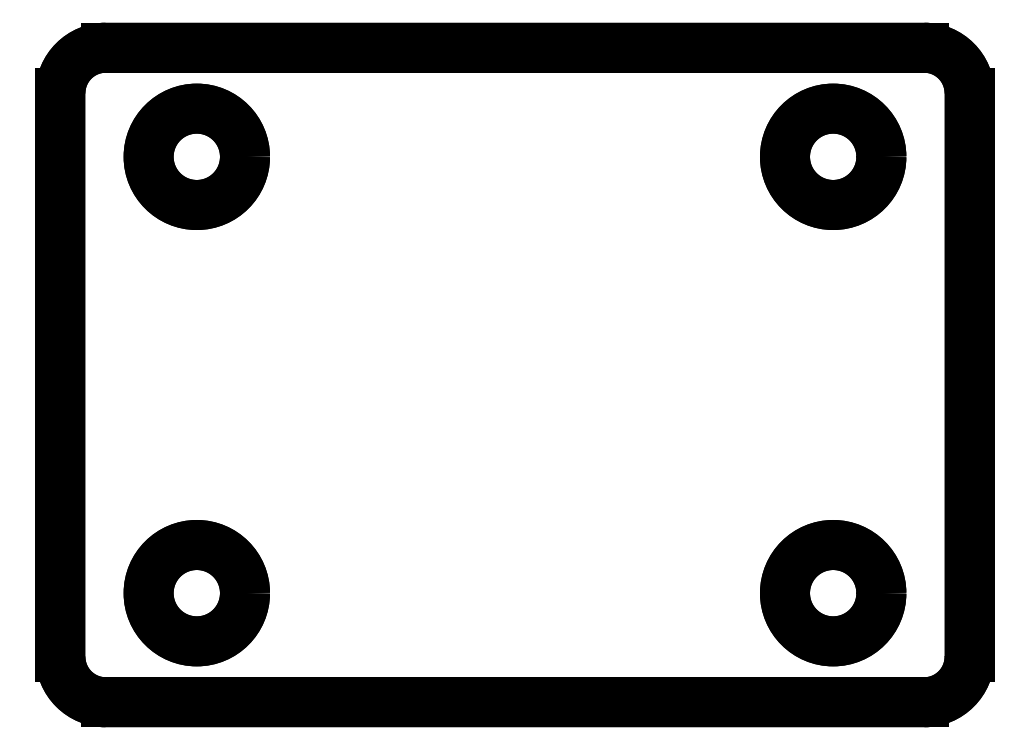
<metadata>
{"format":"dxf","ext":"dxf","renderer":"ezdxf+matplotlib","layout":"modelspace","background":"white","min_lineweight":24,"dpi":150}
</metadata>
<code>
0
SECTION
2
ENTITIES
0
ARC
8
0
10
-207
20
661.8
30
2.829e-05
40
2.5
210
0
220
0
230
1
50
-90
51
0
0
LINE
8
0
10
-204.5
20
661.8
30
2.829e-05
11
-204.5
21
692.8
31
2.829e-05
0
ARC
8
0
10
-207
20
692.8
30
2.829e-05
40
2.5
210
8.882e-16
220
0
230
1
50
0
51
90
0
LINE
8
0
10
-207
20
695.3
30
2.829e-05
11
-252
21
695.3
31
2.829e-05
0
ARC
8
0
10
-252
20
692.8
30
2.829e-05
40
2.5
210
-1.262e-29
220
8.882e-16
230
1
50
90
51
180
0
LINE
8
0
10
-254.5
20
692.8
30
2.829e-05
11
-254.5
21
661.8
31
2.829e-05
0
ARC
8
0
10
-252
20
661.8
30
2.829e-05
40
2.5
210
8.882e-16
220
0
230
1
50
180
51
270
0
LINE
8
0
10
-252
20
659.3
30
2.829e-05
11
-207
21
659.3
31
2.829e-05
0
CIRCLE
8
0
10
-247
20
689.3
30
2.829e-05
40
2.65
210
1.167e-27
220
2.118e-22
230
1
0
CIRCLE
8
0
10
-247
20
665.3
30
2.829e-05
40
2.65
210
1.167e-27
220
2.118e-22
230
1
0
CIRCLE
8
0
10
-212
20
689.3
30
2.829e-05
40
2.65
210
1.167e-27
220
2.118e-22
230
1
0
CIRCLE
8
0
10
-212
20
665.3
30
2.829e-05
40
2.65
210
1.167e-27
220
2.118e-22
230
1
0
LWPOLYLINE
8
0
90
8
70
1
43
0
10
-204.5
20
661.8
42
-0.4142
10
-207
20
659.3
10
-252
20
659.3
42
-0.4142
10
-254.5
20
661.8
10
-254.5
20
692.8
42
-0.4142
10
-252
20
695.3
10
-207
20
695.3
42
-0.4142
10
-204.5
20
692.8
0
CIRCLE
8
0
10
-247
20
689.3
30
0
40
2.65
210
-9.13e-33
220
4.93e-32
230
1
0
CIRCLE
8
0
10
-247
20
665.3
30
0
40
2.65
210
-9.13e-33
220
4.93e-32
230
1
0
CIRCLE
8
0
10
-212
20
689.3
30
0
40
2.65
210
-9.13e-33
220
4.93e-32
230
1
0
CIRCLE
8
0
10
-212
20
665.3
30
-2.22e-15
40
2.65
210
-9.13e-33
220
4.93e-32
230
1
0
ENDSEC
0
EOF

</code>
